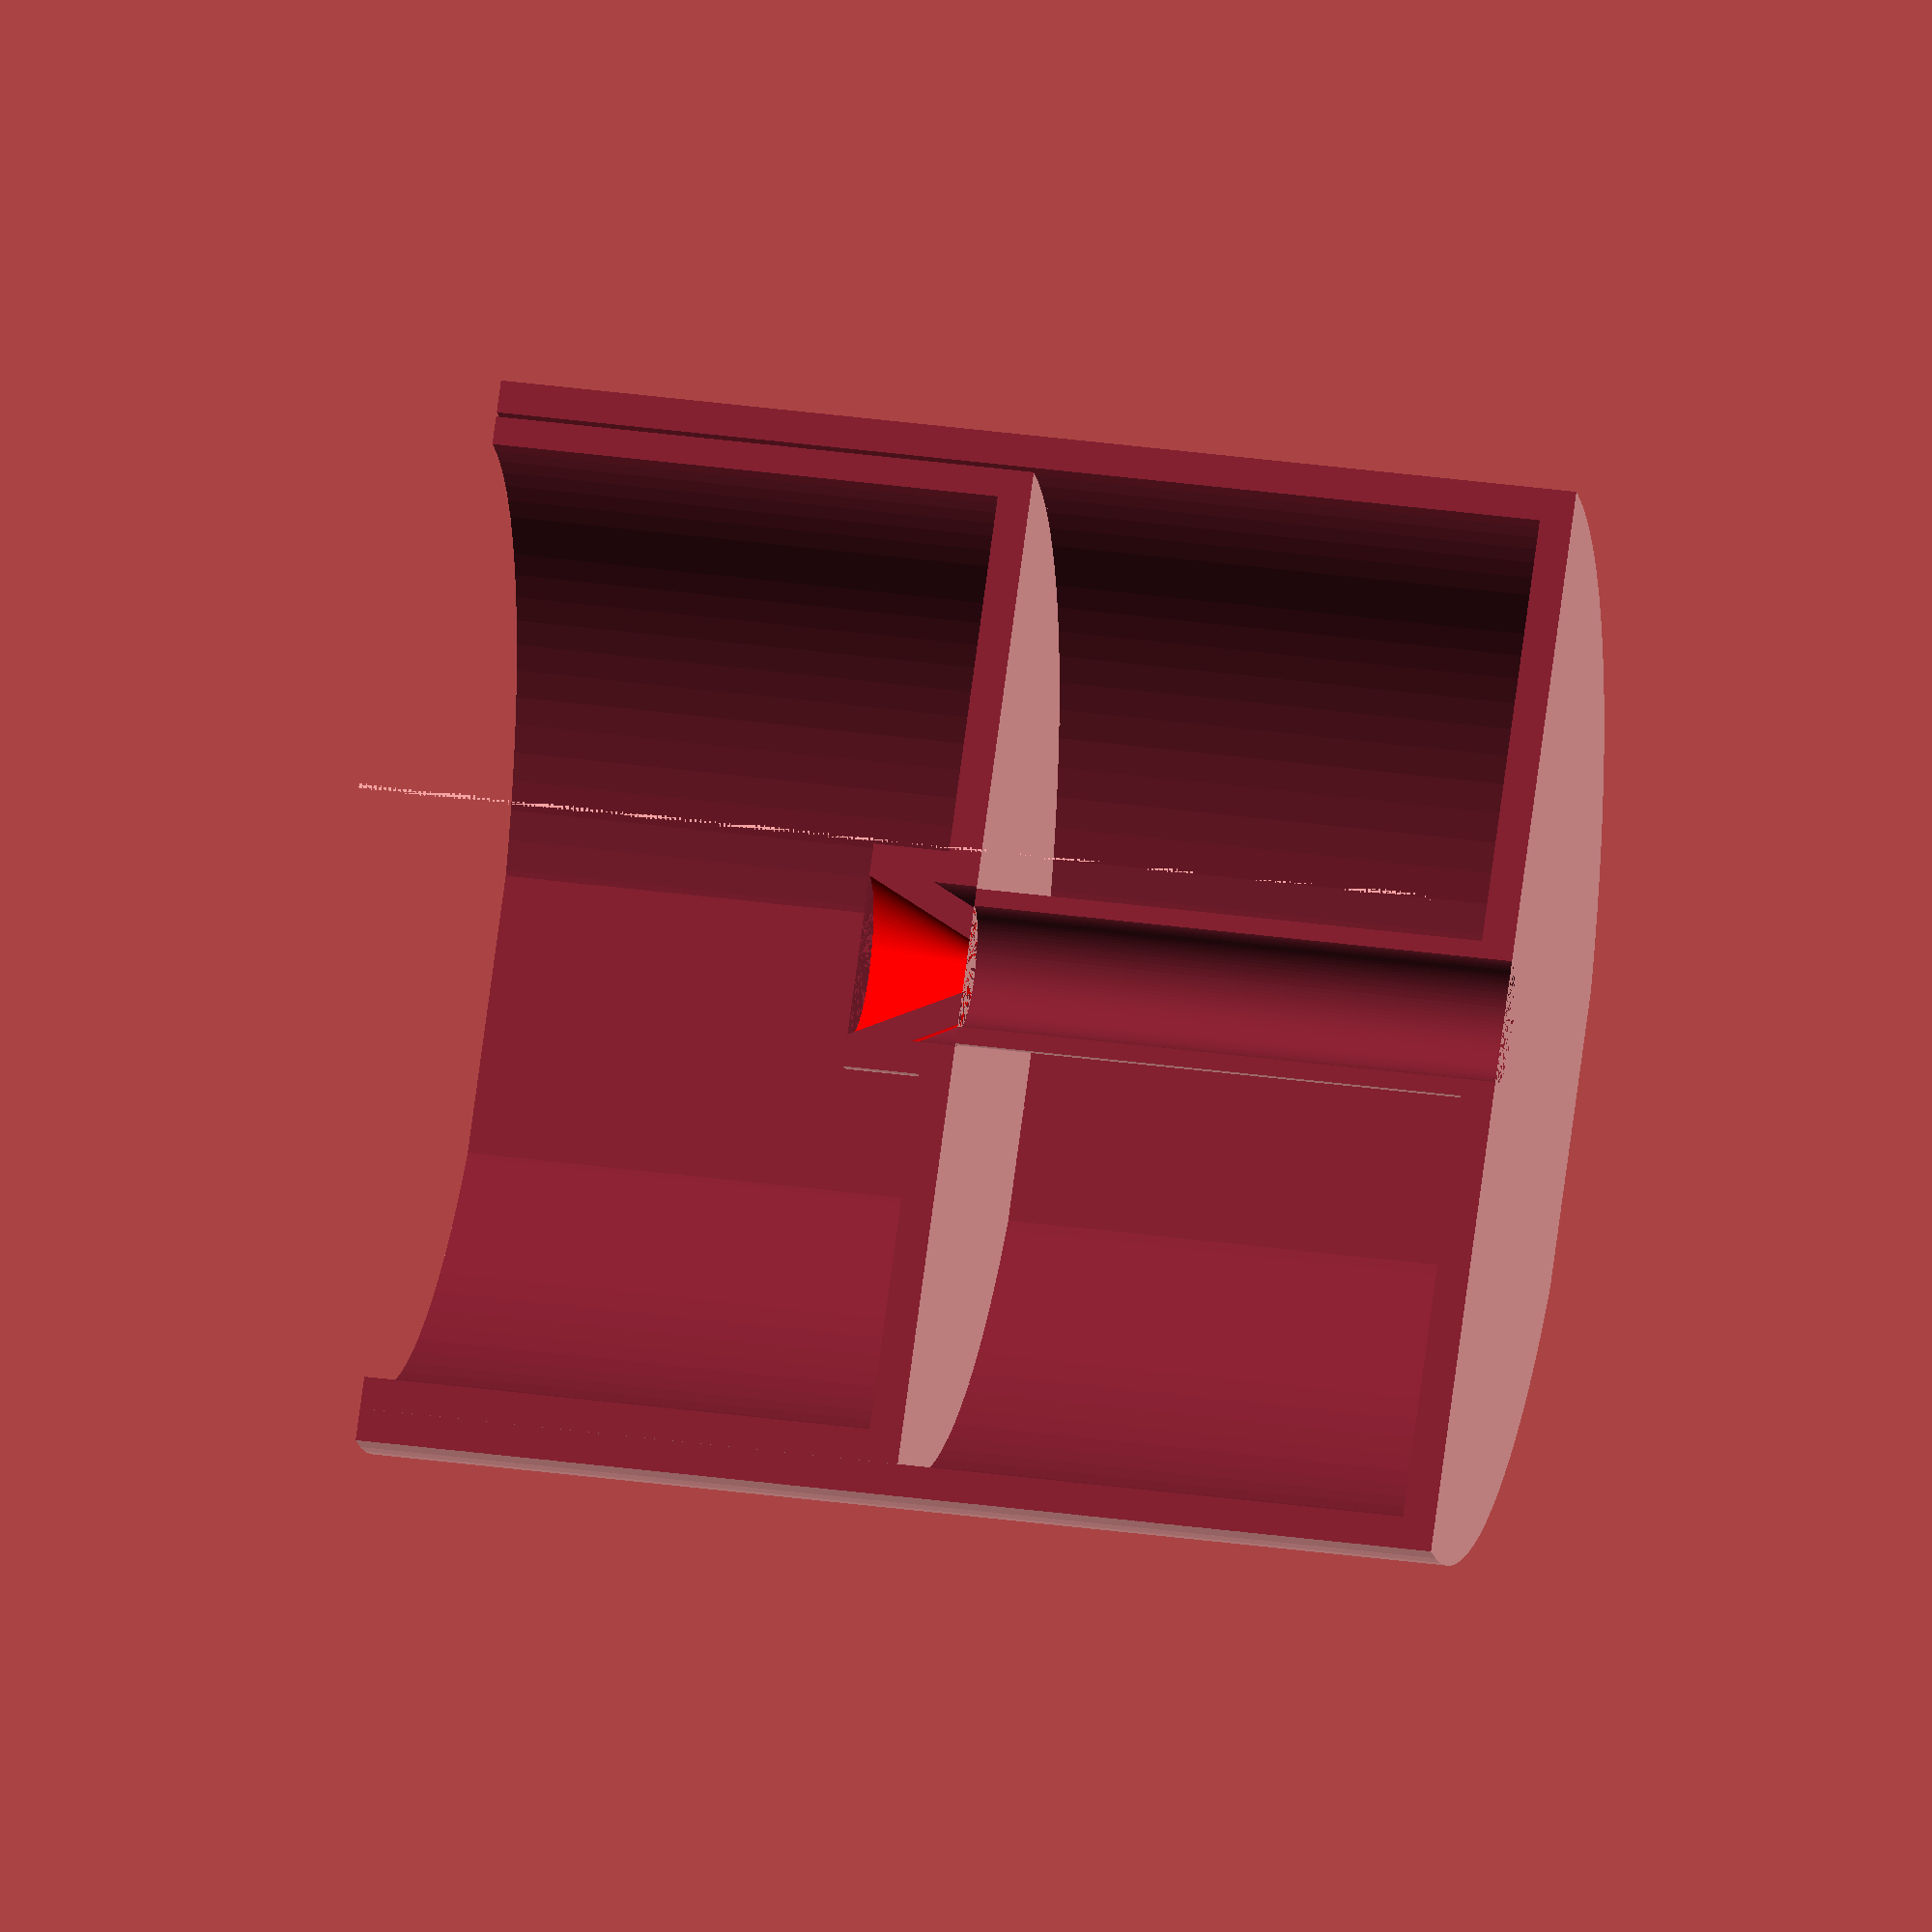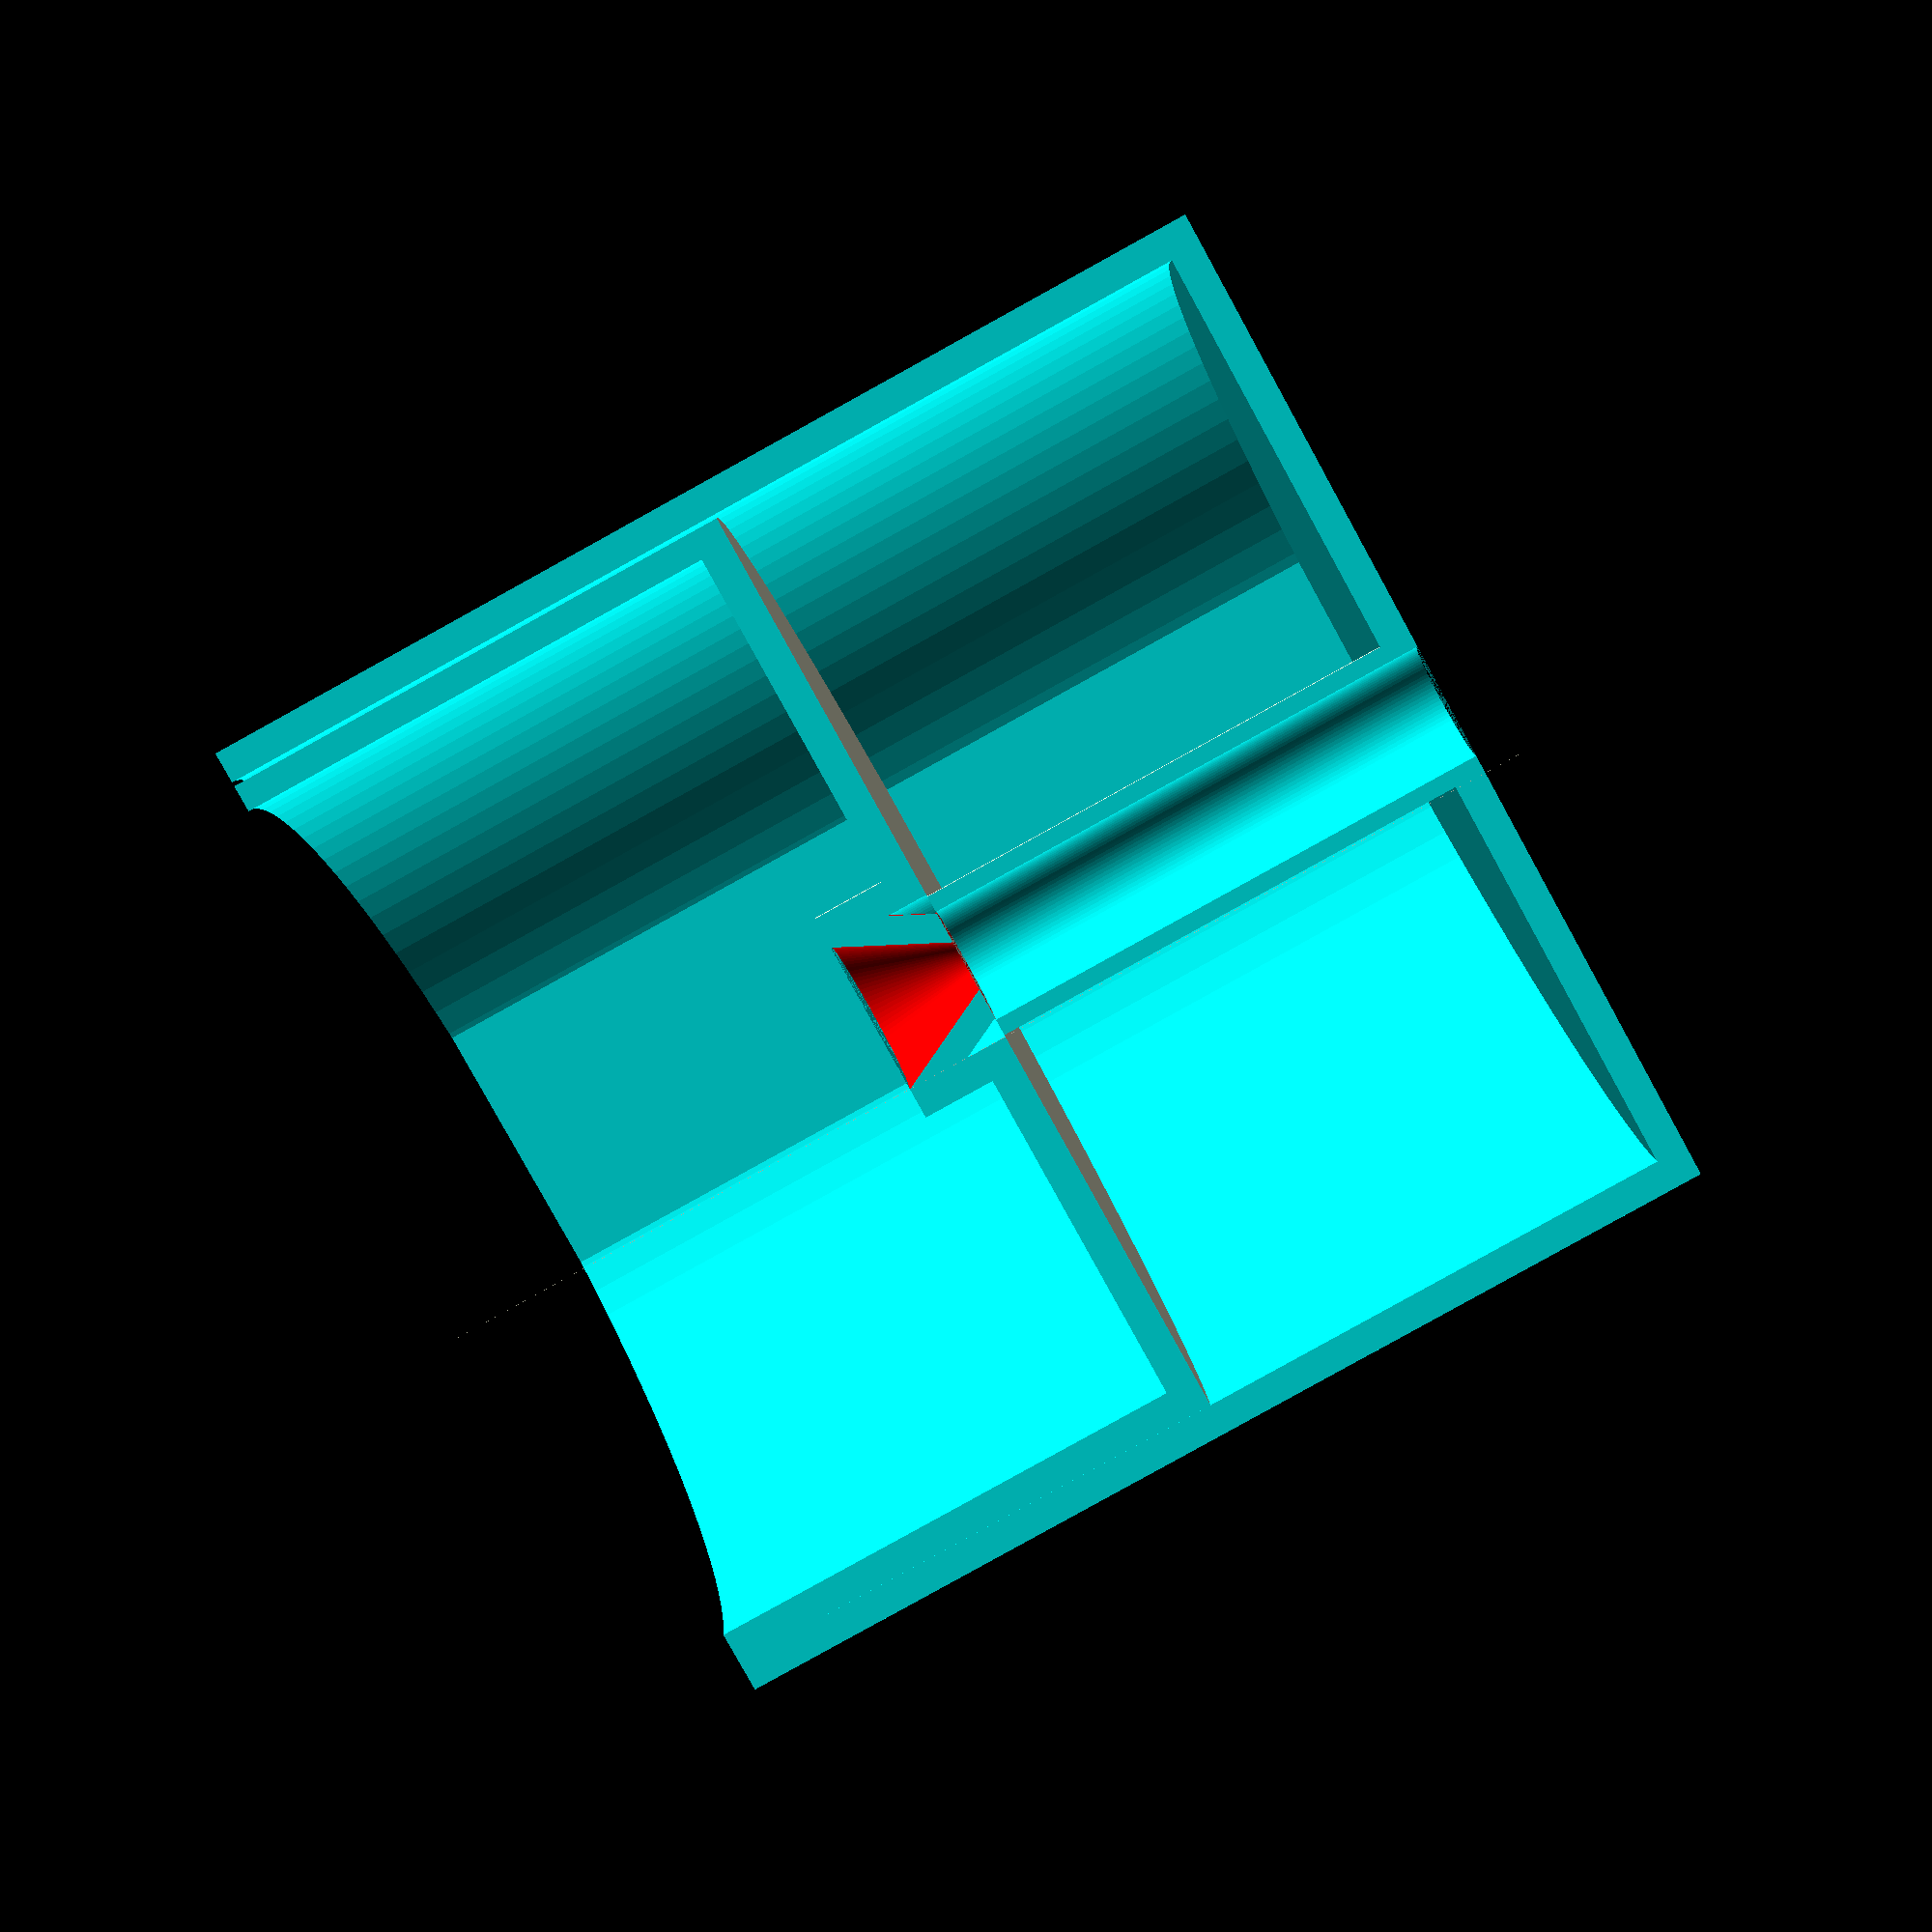
<openscad>
realH = 50;
fakeH = 100;
thickness= 3;
l=2;
diameter = 100;
drainOd = 15;
drainId = 5;
tolerance = 0.4;

$fn=100;

twoThickness = thickness * 2;
inDiam = diameter - twoThickness;

difference(){
    pot();

    //slice for viewing
    translate([0,0,-0.5])
    cube([diameter*2,diameter/2,fakeH+1]);
}

difference(){
    translate([thickness,thickness,-realH+fakeH])
    inPot();

    //slice for viewing
    translate([0,0,-0.5])
    cube([diameter*2,diameter/2,fakeH+1]);
}


module pot(){
    difference(){
        dcylinder(h = fakeH, d = diameter,s = l);
        
        translate([thickness,thickness,thickness])
            dcylinder(h = fakeH, d = inDiam, s= l);

            //drain hole
        translate([diameter/2,diameter/2,-tolerance/2])
            cylinder(h = thickness+tolerance, d = drainOd-thickness);
    }

    //Drain neck
    translate([diameter/2,diameter/2,0])
    difference(){
        cylinder(d=drainOd-tolerance, h = fakeH-realH);
        cylinder(d=drainId+thickness * 2 + tolerance, h = fakeH-realH);
    }
}

module inPot(){

    //pot with hole
    difference(){
        dcylinder(h = realH, d = inDiam-tolerance,s = l);

        translate([thickness,thickness,thickness])
            dcylinder(h = realH, d = inDiam - twoThickness, s= l);


        //drain hole
        translate([inDiam/2,inDiam/2,-tolerance/2])
            cylinder(h = thickness+tolerance, d = drainOd);
    }


    //drain connector
        //V
        color("red")
        translate([inDiam/2,inDiam/2,0])
        difference() {
            cylinder(d1=drainId + thickness*2, d2 = drainOd+ thickness*2, h = drainOd -drainId);
            cylinder(d1=drainId, d2= drainOd, h= drainOd -drainId);
        }

        //Drain neck
        translate([inDiam/2,inDiam/2,0])
        difference(){
            cylinder(d=drainOd+thickness*2, h = drainOd -drainId);
            cylinder(d=drainOd, h = drainOd -drainId);
        }

    
}

module dcylinder(d,h,s){
    intersection(){
        translate([d/2,d/2,0])
        cylinder(h=h,d=d);
        cube([d,d-s,h]);
    }
}
</openscad>
<views>
elev=326.4 azim=223.7 roll=100.6 proj=o view=wireframe
elev=85.6 azim=3.7 roll=118.9 proj=p view=wireframe
</views>
